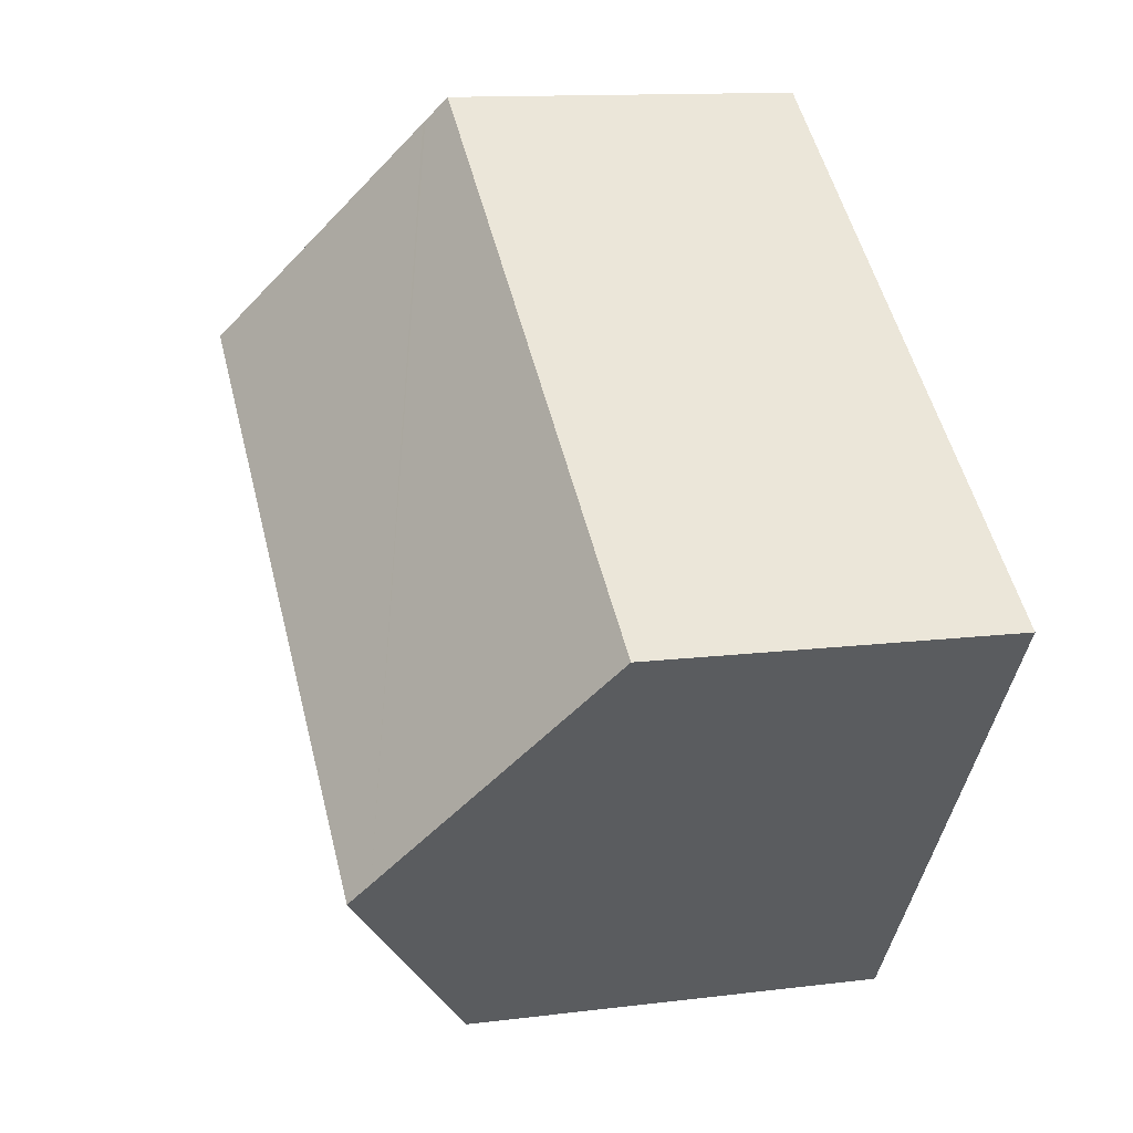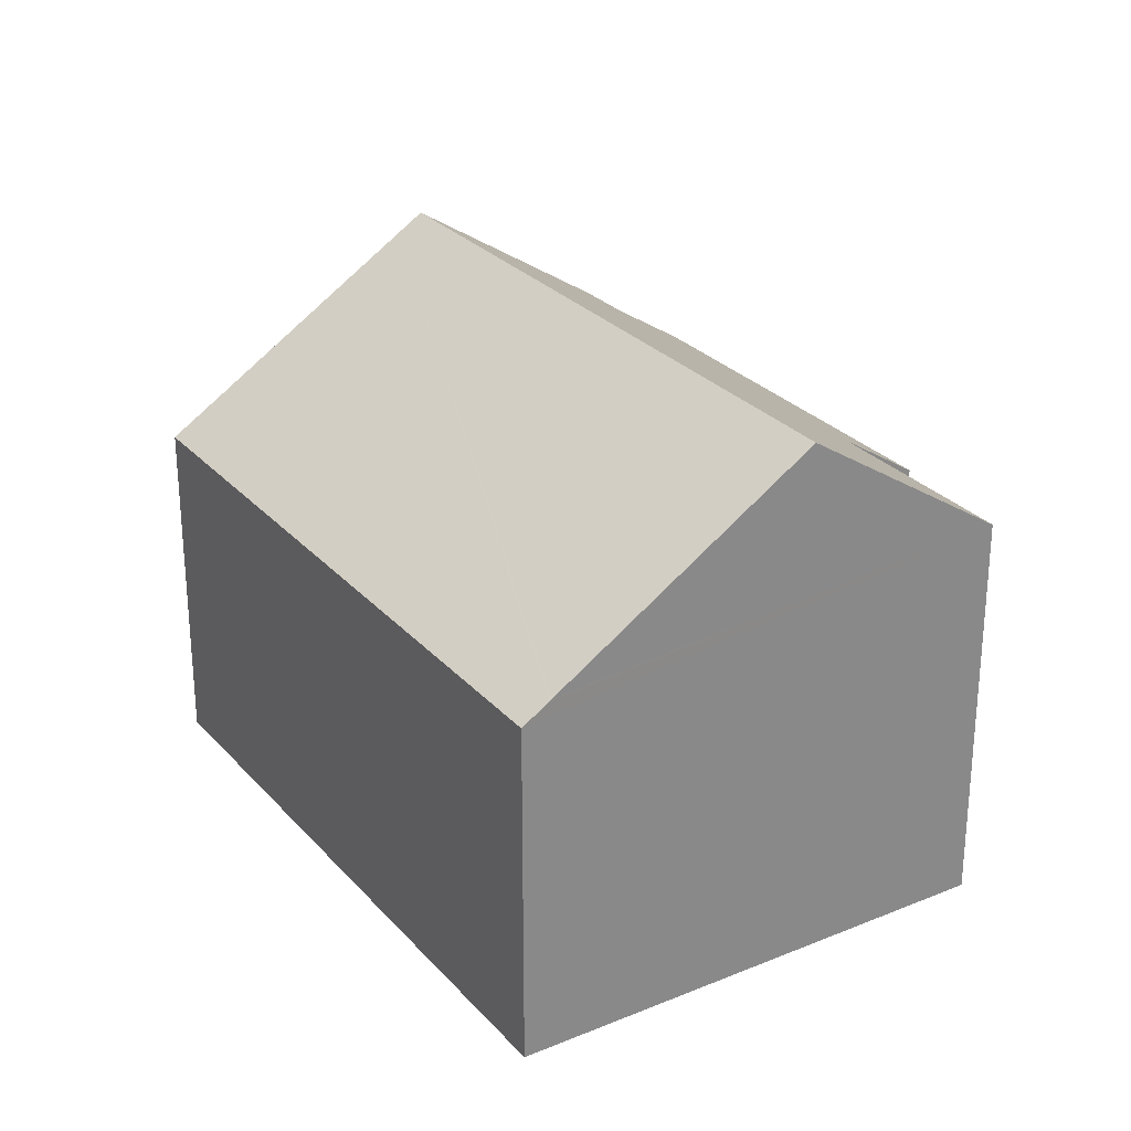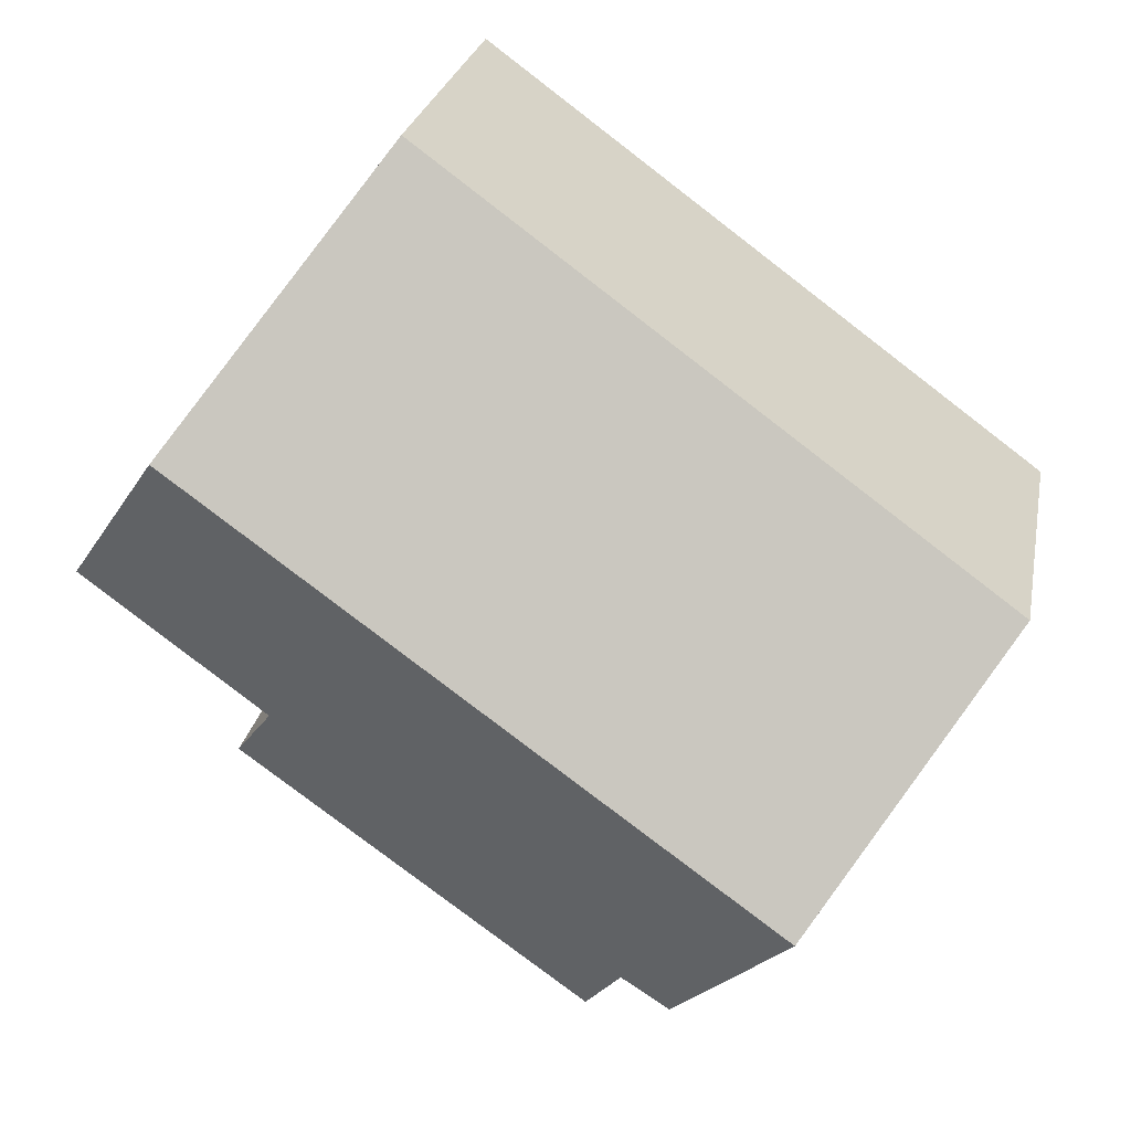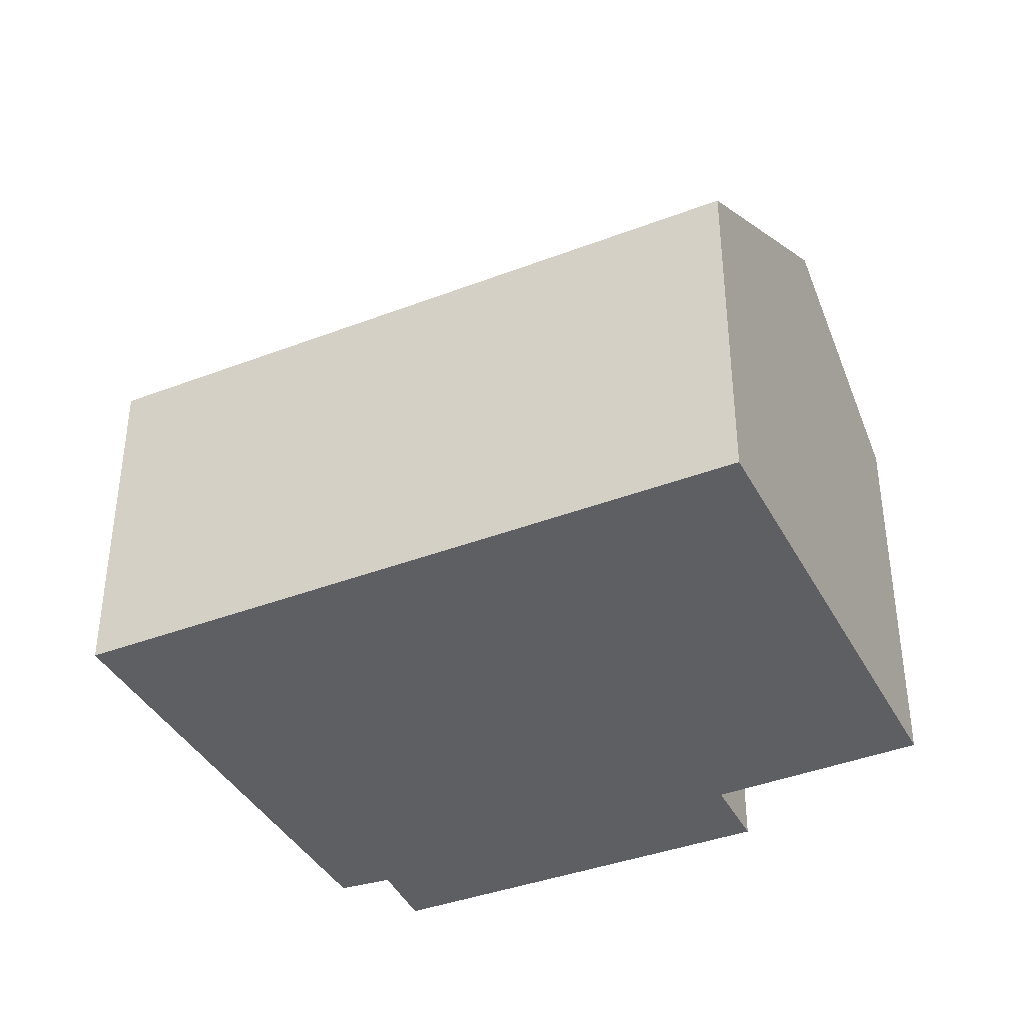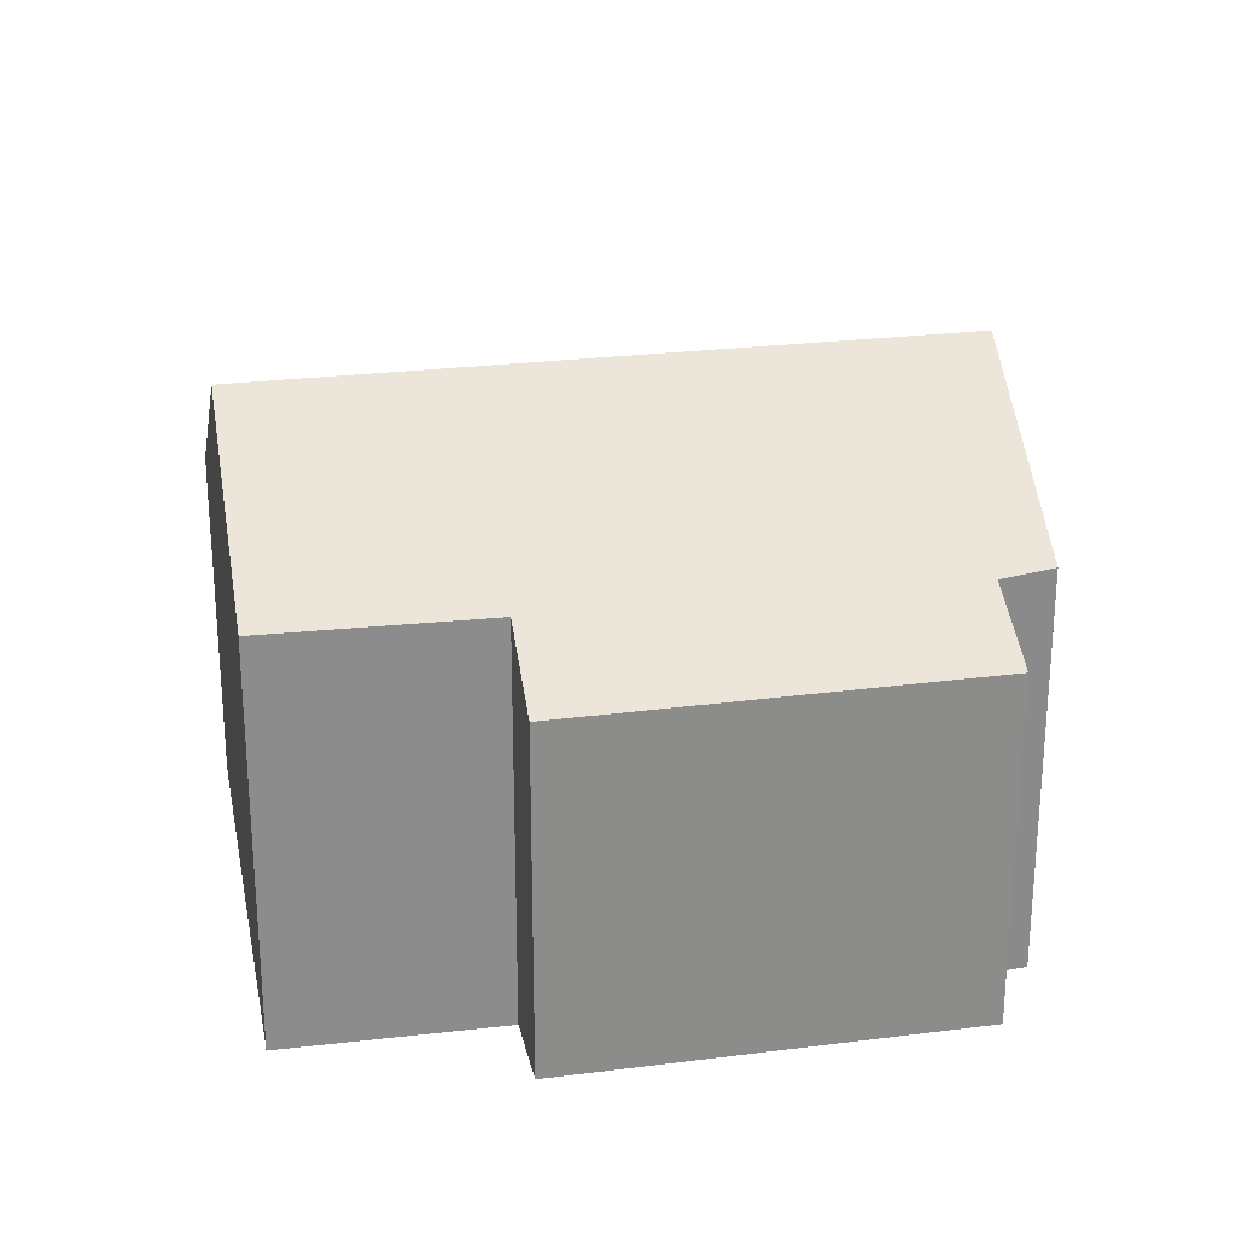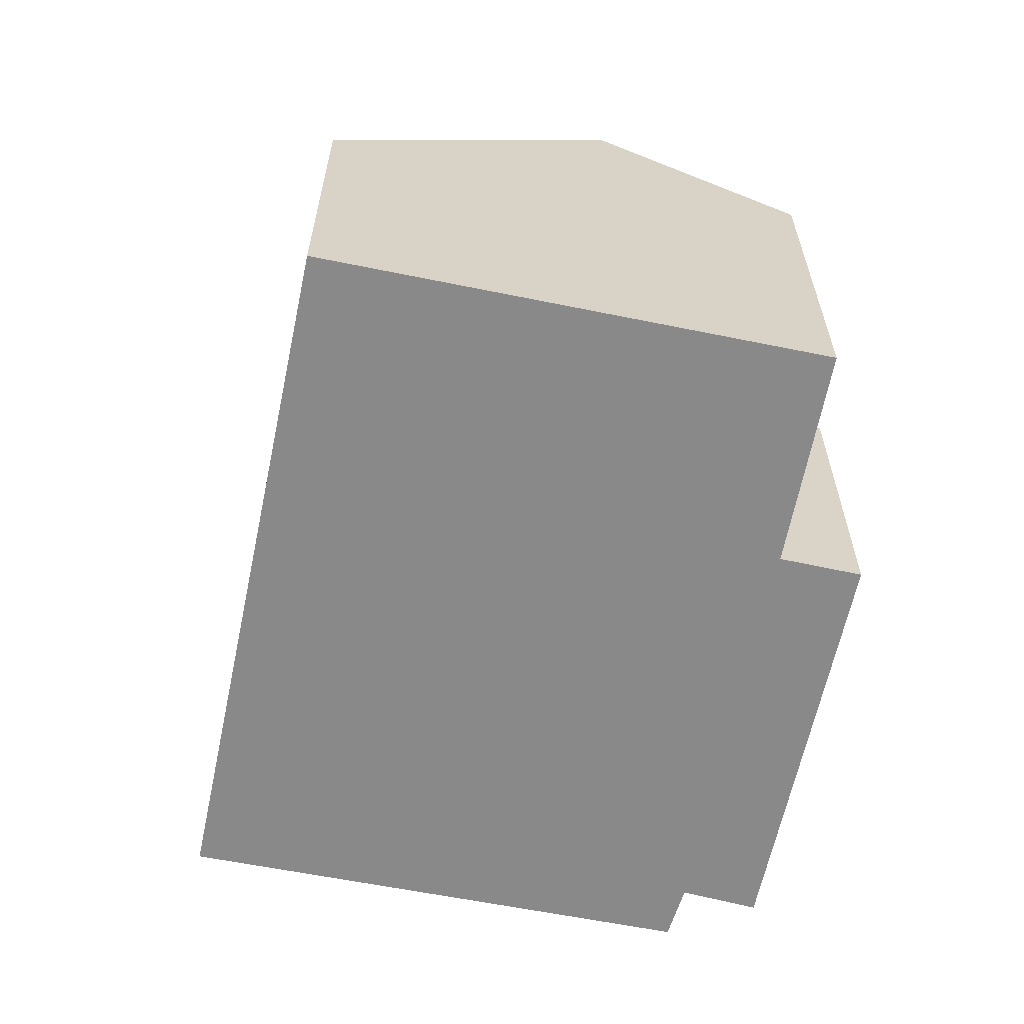
<metadata>
{"format":"obj","ext":"obj","renderer":"f3d","projection":"perspective","resolution":1024,"background":"white","views":[{"elev":12.2,"azim":-106.8,"up":"+Z"},{"elev":27.5,"azim":21.4,"up":"+Y"},{"elev":24.6,"azim":-169.5,"up":"+Z"},{"elev":-39.5,"azim":-10.8,"up":"+Y"},{"elev":26.1,"azim":132.6,"up":"+Y"},{"elev":-63.0,"azim":41.9,"up":"+Y"}]}
</metadata>
<code>
v  7.583 6.65 -8.531
v  13.12 7.64 -2.543
v  14.05 6.619 -3.841
v  14.08 10.26 3.262
v  16.49 7.677 0.005
v  3.423 10.26 -4.568
v  6.772 7.596 -7.289
v  5.863 7.664 -7.825
v  10.69 6.617 7.855
v  3.114 9.933 -4.155
v  0 6.617 4.052e-16
v  11.01 6.957 7.427
v  11.04 6.991 7.383
v  7.583 5.224e-16 -8.531
v  14.05 2.352e-16 -3.841
v  5.863 4.791e-16 -7.825
v  6.772 4.463e-16 -7.289
v  16.49 -3.062e-19 0.005
v  13.12 1.557e-16 -2.543
v  3.423 2.797e-16 -4.568
v  0 0 0
v  3.114 2.544e-16 -4.155
v  10.69 -4.81e-16 7.855
v  11.01 -4.548e-16 7.427
v  14.08 -1.997e-16 3.262
v  11.04 -4.521e-16 7.383
g defaultobject
f 1 2 3
f 2 4 5
f 4 2 6
f 6 2 7
f 7 2 1
f 6 7 8
f 9 10 11
f 10 9 12
f 10 12 13
f 10 13 4
f 10 4 6
f 3 14 1
f 14 3 15
f 7 16 8
f 16 7 17
f 18 2 5
f 2 18 19
f 1 17 7
f 17 1 14
f 8 10 6
f 10 8 16
f 10 16 11
f 11 16 20
f 11 20 21
f 21 20 22
f 21 9 11
f 9 21 23
f 13 5 4
f 5 13 12
f 5 12 9
f 5 9 18
f 18 9 24
f 24 9 23
f 18 24 25
f 25 24 26
f 19 3 2
f 3 19 15
f 15 17 14
f 17 20 16
f 20 17 22
f 22 17 21
f 21 17 23
f 23 17 19
f 19 17 15
f 23 19 26
f 26 19 18
f 26 18 25

</code>
